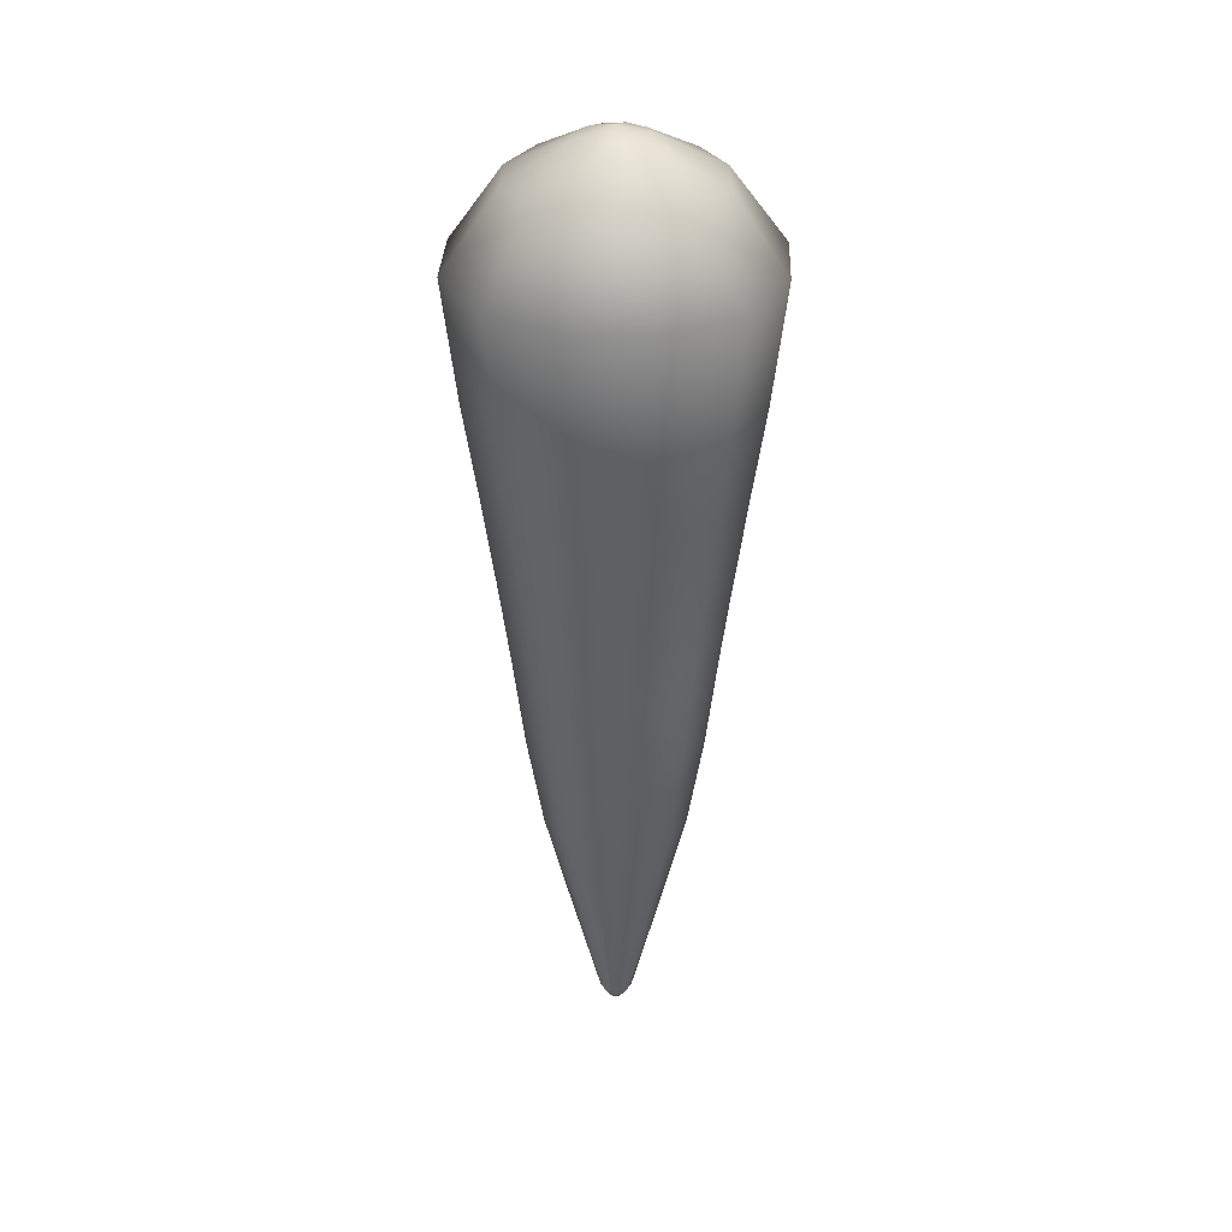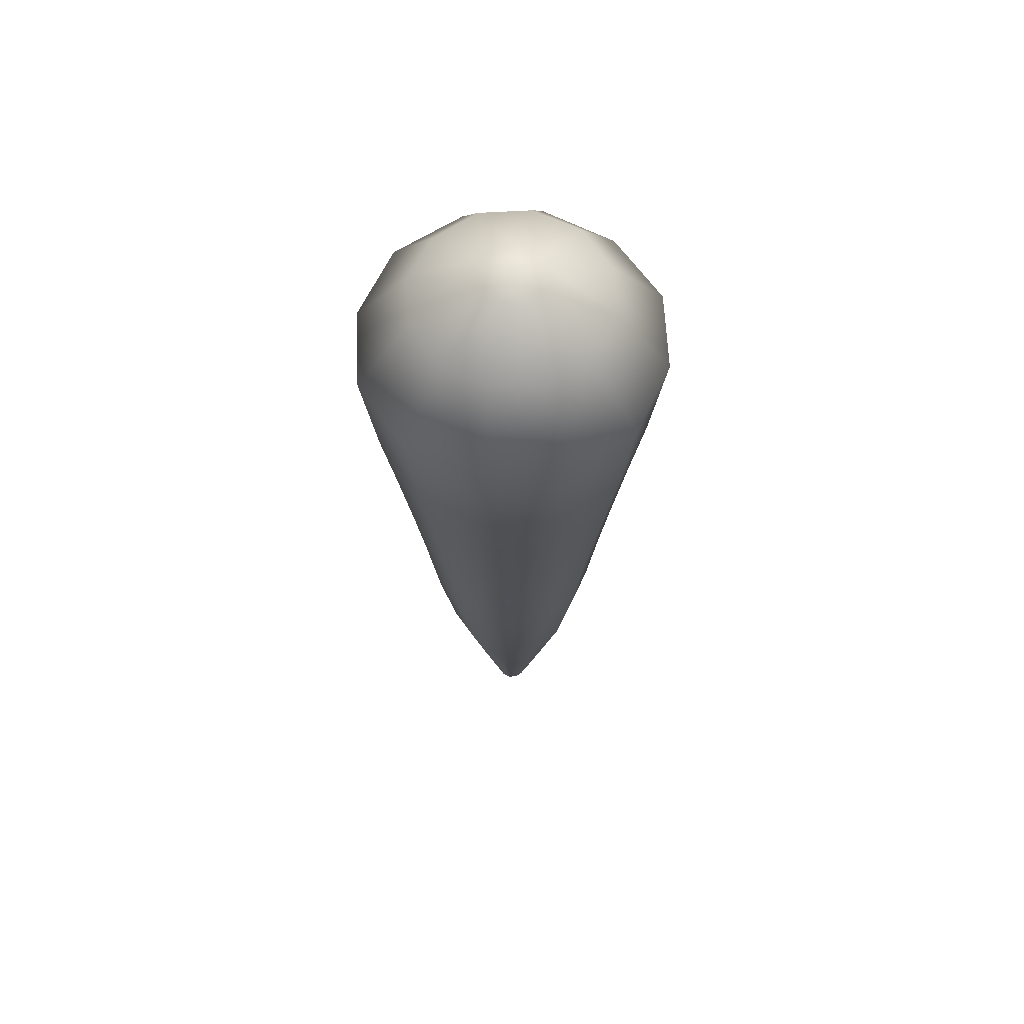
<metadata>
{"format":"obj","ext":"obj","renderer":"f3d","projection":"perspective","resolution":1024,"background":"white","views":[{"elev":33.2,"azim":136.3,"up":"+Y"},{"elev":63.1,"azim":11.2,"up":"+Y"}]}
</metadata>
<code>
g pm0654_00_FireSkin
v -0.006382 -1.207 -0.003619
v -0.006382 -1.207 0.003751
v 3.38e-07 -1.212 6.592e-05
v -0.00851 -1.206 6.592e-05
v -0.0182 -1.19 6.588e-05
v -0.0156 -1.19 -0.008941
v -0.04563 -1.05 -0.02628
v -0.009101 -1.19 -0.0157
v -0.004255 -1.206 -0.007304
v 2.979e-07 -1.207 -0.007304
v 3.38e-07 -1.212 6.592e-05
v -0.02612 -1.05 -0.04517
v 2.464e-07 -1.19 -0.01795
v -0.0156 -1.19 0.009073
v -0.009101 -1.19 0.01583
v -0.04563 -1.05 0.02641
v -0.05223 -1.05 6.561e-05
v -0.004255 -1.206 0.007436
v 2.98e-07 -1.207 0.007436
v 3.38e-07 -1.212 6.592e-05
v 2.465e-07 -1.19 0.01808
v 9.274e-08 -1.05 0.05276
v -0.02612 -1.05 0.0453
v -0.03958 -0.9374 0.06862
v 5.063e-08 -0.9374 0.08004
v 4.332e-08 -0.8296 0.09773
v -0.06926 -0.9374 0.04005
v -0.04833 -0.8296 0.08377
v -1.176e-08 -0.7206 0.1109
v -0.07916 -0.9374 6.568e-05
v -0.05483 -0.7206 0.09503
v -4.759e-08 -0.6294 0.1228
v -0.08458 -0.8296 0.0489
v -0.06926 -0.9374 -0.03992
v -0.09595 -0.7206 0.05546
v -0.09666 -0.8296 6.582e-05
v -0.06075 -0.6294 0.1053
v -7.222e-08 -0.5208 0.138
v -0.03958 -0.9374 -0.06848
v -0.1063 -0.6294 0.06144
v -0.06827 -0.5208 0.1183
v -1.022e-07 -0.424 0.1524
v -0.1097 -0.7206 6.586e-05
v -0.08458 -0.8296 -0.04876
v -0.09595 -0.7206 -0.05533
v -0.07537 -0.424 0.1306
v 5.262e-08 -0.2927 0.1676
v -0.04833 -0.8296 -0.08364
v 4.306e-08 -0.8296 -0.09759
v -0.05483 -0.7206 -0.0949
v -0.1063 -0.6294 -0.06131
v -0.1215 -0.6294 6.591e-05
v -0.1195 -0.5208 0.06904
v -0.1319 -0.424 0.07621
v -0.1365 -0.5208 6.581e-05
v 5.045e-08 -0.9374 -0.07991
v 9.263e-08 -1.05 -0.05263
v 0.03958 -0.9374 -0.06848
v 0.02612 -1.05 -0.04517
v 0.009101 -1.19 -0.0157
v 0.06926 -0.9374 -0.03992
v 0.04833 -0.8296 -0.08364
v 0.04563 -1.05 -0.02628
v 0.004255 -1.206 -0.007304
v 0.006383 -1.207 -0.003619
v 3.38e-07 -1.212 6.592e-05
v 0.0156 -1.19 -0.008941
v 0.0182 -1.19 6.588e-05
v 0.07916 -0.9374 6.568e-05
v 0.08458 -0.8296 -0.04876
v 0.05223 -1.05 6.561e-05
v 0.05483 -0.7206 -0.0949
v 0.09595 -0.7206 -0.05533
v 0.09666 -0.8296 6.582e-05
v 0.06926 -0.9374 0.04005
v 0.04563 -1.05 0.02641
v -1.188e-08 -0.7206 -0.1107
v -0.06075 -0.6294 -0.1051
v -4.759e-08 -0.6294 -0.1227
v -0.1195 -0.5208 -0.06891
v -0.06827 -0.5208 -0.1182
v -0.1319 -0.424 -0.07608
v -0.1507 -0.424 6.571e-05
v -0.1451 -0.2927 0.08382
v -0.0829 -0.2927 0.1436
v 4.813e-08 -0.2107 0.1068
v -0.05405 -0.2119 0.09369
v 4.653e-08 -0.1728 0.03467
v -0.0924 -0.2107 0.05341
v -0.02997 -0.1728 0.01737
v 4.64e-08 -0.1627 6.576e-05
v -0.01998 -0.1757 0.03467
v -0.1658 -0.2927 6.521e-05
v -0.1451 -0.2927 -0.08369
v -0.1081 -0.2119 6.528e-05
v -0.07537 -0.424 -0.1305
v -0.0924 -0.2107 -0.05328
v -0.02997 -0.1728 -0.01724
v 4.64e-08 -0.1627 6.576e-05
v -0.03996 -0.1757 6.563e-05
v -0.0829 -0.2927 -0.1435
v -7.248e-08 -0.5208 -0.1379
v -0.05405 -0.2119 -0.09355
v -1.027e-07 -0.424 -0.1522
v 5.337e-08 -0.2927 -0.1674
v 0.06827 -0.5208 -0.1182
v 0.07537 -0.424 -0.1305
v 0.0829 -0.2927 -0.1435
v 0.06074 -0.6294 -0.1051
v 0.1063 -0.6294 -0.06131
v 0.1097 -0.7206 6.586e-05
v 0.1319 -0.424 -0.07608
v 0.1195 -0.5208 -0.06891
v 0.1215 -0.6294 6.591e-05
v 0.1365 -0.5208 6.581e-05
v 0.1451 -0.2927 -0.08369
v 0.1063 -0.6294 0.06144
v 0.09595 -0.7206 0.05546
v 0.1507 -0.424 6.571e-05
v 0.08458 -0.8296 0.0489
v 0.03958 -0.9374 0.06862
v 0.04833 -0.8296 0.08377
v 0.05483 -0.7206 0.09503
v 0.1195 -0.5208 0.06904
v 0.1319 -0.424 0.07621
v 0.06074 -0.6294 0.1053
v 0.06827 -0.5208 0.1183
v -4.759e-08 -0.6294 0.1228
v -1.176e-08 -0.7206 0.1109
v 4.332e-08 -0.8296 0.09773
v -7.222e-08 -0.5208 0.138
v 5.063e-08 -0.9374 0.08004
v -1.022e-07 -0.424 0.1524
v 0.07537 -0.424 0.1306
v 5.262e-08 -0.2927 0.1676
v 0.02612 -1.05 0.0453
v 9.274e-08 -1.05 0.05276
v 0.009101 -1.19 0.01583
v 2.465e-07 -1.19 0.01808
v 2.98e-07 -1.207 0.007436
v 0.1451 -0.2927 0.08382
v 0.0829 -0.2927 0.1436
v 4.813e-08 -0.2107 0.1068
v 0.1658 -0.2927 6.521e-05
v 0.05405 -0.2119 0.09369
v 4.653e-08 -0.1728 0.03467
v 0.0924 -0.2107 0.05341
v 0.02997 -0.1728 0.01737
v 4.64e-08 -0.1627 6.576e-05
v 0.01998 -0.1757 0.03467
v 0.0924 -0.2107 -0.05328
v 0.1081 -0.2119 6.528e-05
v 0.02997 -0.1728 -0.01724
v 4.64e-08 -0.1627 6.576e-05
v 0.03996 -0.1757 6.563e-05
v 0.05405 -0.2119 -0.09355
v 4.813e-08 -0.2107 -0.1066
v 4.653e-08 -0.1728 -0.03454
v 4.64e-08 -0.1627 6.576e-05
v 0.01998 -0.1757 -0.03454
v -0.01998 -0.1757 -0.03454
v 4.64e-08 -0.1627 6.576e-05
v 0.006383 -1.207 0.003751
v 3.38e-07 -1.212 6.592e-05
v 0.008511 -1.206 6.592e-05
v 0.0156 -1.19 0.009073
v 0.004255 -1.206 0.007436
v 0.01631 -0.2059 -0.01647
v -2.085e-09 -0.1882 -0.000156
v 1.709e-09 -0.2059 -0.02322
v 0.03025 -0.2497 -0.03041
v 2.947e-09 -0.2497 -0.04293
v 0.03593 -0.315 -0.03608
v 0.05081 -0.315 -0.000156
v 0.04278 -0.2497 -0.000156
v 0.01631 -0.2059 -0.01647
v 0.02306 -0.2059 -0.000156
v -2.085e-09 -0.1882 -0.000156
v 0.03593 -0.315 0.03577
v 0.03025 -0.2497 0.03009
v 0.02306 -0.2059 -0.000156
v 0.01631 -0.2059 0.01615
v -2.085e-09 -0.1882 -0.000156
v 0.03718 -0.4221 0.03702
v 0.05258 -0.4221 -0.000156
v 0.02909 -0.5182 0.02894
v 0.04115 -0.5182 -0.000156
v 0.02329 -0.6289 0.02312
v 0.03718 -0.4221 -0.03734
v 0.03293 -0.6289 -0.0001651
v 0.01478 -0.7207 0.01456
v -3.949e-09 -0.315 -0.05096
v 0.02909 -0.5182 -0.02925
v 0.02091 -0.7209 -0.0002095
v 0.006214 -0.8289 0.006057
v -2.97e-09 -0.4221 -0.05274
v 0.02329 -0.6289 -0.02345
v 0.008787 -0.8289 -0.000156
v -1.188e-09 -0.9373 -0.0002144
v 0.006214 -0.8289 -0.006369
v 0.01479 -0.7211 -0.01498
v -2.964e-09 -0.5182 -0.0413
v 9.953e-09 -0.6289 -0.0331
v 1.304e-05 -0.7211 -0.0211
v -2.763e-09 -0.8289 -0.008943
v -1.188e-09 -0.9373 -0.0002144
v -0.03718 -0.4221 -0.03734
v -0.02909 -0.5182 -0.02925
v -0.02329 -0.6289 -0.02345
v -0.01476 -0.721 -0.01499
v -0.03593 -0.315 -0.03608
v -0.006214 -0.8289 -0.006369
v -1.188e-09 -0.9373 -0.0002144
v -0.03025 -0.2497 -0.03041
v -0.01631 -0.2059 -0.01647
v 1.709e-09 -0.2059 -0.02322
v -2.085e-09 -0.1882 -0.000156
v -0.03293 -0.6289 -0.0001651
v -0.02089 -0.7208 -0.0002241
v -0.04115 -0.5182 -0.000156
v -0.008787 -0.8289 -0.000156
v -1.188e-09 -0.9373 -0.0002144
v -0.006214 -0.8289 0.006057
v -0.01477 -0.7207 0.01454
v -0.02329 -0.6289 0.02312
v -0.05258 -0.4221 -0.000156
v -0.02909 -0.5182 0.02894
v -0.03718 -0.4221 0.03702
v -0.05081 -0.315 -0.000156
v -0.03593 -0.315 0.03577
v -0.04278 -0.2497 -0.000156
v -0.02306 -0.2059 -0.000156
v -0.01631 -0.2059 -0.01647
v -2.085e-09 -0.1882 -0.000156
v -0.03025 -0.2497 0.03009
v -0.01631 -0.2059 0.01615
v -0.02306 -0.2059 -0.000156
v -2.085e-09 -0.1882 -0.000156
v -3.949e-09 -0.315 0.05065
v 2.947e-09 -0.2497 0.04262
v 1.709e-09 -0.2059 0.02291
v -0.01631 -0.2059 0.01615
v -2.085e-09 -0.1882 -0.000156
v -2.97e-09 -0.4221 0.05243
v -2.964e-09 -0.5182 0.04099
v 9.953e-09 -0.6289 0.03277
v 7.823e-06 -0.7206 0.02067
v -2.763e-09 -0.8289 0.008631
v -1.188e-09 -0.9373 -0.0002144
v 0.03593 -0.315 0.03577
v 0.03025 -0.2497 0.03009
v 0.03718 -0.4221 0.03702
v 0.02909 -0.5182 0.02894
v 0.01631 -0.2059 0.01615
v 1.709e-09 -0.2059 0.02291
v -2.085e-09 -0.1882 -0.000156
v 0.02329 -0.6289 0.02312
v 0.01478 -0.7207 0.01456
v 0.006214 -0.8289 0.006057
v -1.188e-09 -0.9373 -0.0002144
v -1.751e-09 -1.189 -0.000156
v -1.923e-09 -1.048 5.673e-06
v -0.01904 -1.048 -0.03546
v -0.01844 -0.9362 -0.0595
v -2e-09 -0.9362 -0.002778
v -0.0102 -0.8292 -0.07822
v -2.345e-09 -0.8292 -0.001209
v 0.005039 -0.721 -0.01005
v 0.01024 -0.721 -0.09553
v 0.009789 -0.6296 -0.02114
v 0.0337 -0.6296 -0.1079
v 0.01721 -0.518 -0.02574
v 0.06222 -0.518 -0.1041
v 0.02277 -0.4234 -0.0264
v 0.08625 -0.4234 -0.1015
v 0.03874 -0.2922 -0.02865
v 0.1075 -0.2922 -0.08718
v 0.07534 -0.2067 -0.04135
v -1.751e-09 -0.1969 -0.000156
v -1.751e-09 -1.189 -0.000156
v -1.923e-09 -1.048 5.673e-06
v -0.02119 -1.048 0.03423
v -0.0437 -0.9362 0.04819
v -2.001e-09 -0.9362 -0.002776
v -0.06565 -0.8292 0.05359
v -2.345e-09 -0.8292 -0.001209
v -0.01251 -0.721 -0.0008418
v -0.09009 -0.721 0.03604
v -0.02466 -0.6296 -0.001187
v -0.1047 -0.6296 0.02176
v -0.03009 -0.518 -0.003432
v -0.1227 -0.518 -0.008157
v -0.0345 -0.4234 -0.005622
v -0.1317 -0.4234 -0.0311
v -0.03767 -0.2922 -0.02537
v -0.1213 -0.2922 -0.05348
v -0.07534 -0.2067 -0.05266
v -1.751e-09 -0.1969 -0.000156
v -1.751e-09 -1.189 -0.000156
v -1.923e-09 -1.048 5.617e-06
v 0.04024 -1.048 0.001246
v 0.06315 -0.9362 0.01942
v -2e-09 -0.9362 -0.002778
v 0.07345 -0.8292 0.03801
v -2.345e-09 -0.8292 -0.001209
v 0.007535 -0.721 0.007909
v 0.07589 -0.721 0.05768
v 0.01464 -0.6296 0.0159
v 0.06793 -0.6296 0.07707
v 0.01294 -0.518 0.02634
v 0.05517 -0.518 0.1034
v 0.01213 -0.4234 0.03359
v 0.05322 -0.4234 0.1285
v 0.001637 -0.2922 0.03474
v 0.04625 -0.2922 0.1456
v 0.02672 -0.2067 0.08856
v -1.751e-09 -0.1969 -0.000156
v -1.751e-09 -1.187 -0.000156
v -1.923e-09 -1.049 5.673e-06
v 0.01904 -1.049 -0.03546
v 0.01601 -0.9359 -0.05947
v -2.008e-09 -0.9359 -0.002756
v 0.005198 -0.8292 -0.07699
v -2.345e-09 -0.8292 -0.001209
v -0.005007 -0.721 -0.009931
v -0.01217 -0.721 -0.09549
v -0.009942 -0.6296 -0.02114
v -0.0333 -0.6296 -0.1092
v -0.0171 -0.518 -0.02573
v -0.06028 -0.518 -0.113
v -0.02251 -0.4234 -0.0264
v -0.07807 -0.4234 -0.1149
v -0.03767 -0.2922 -0.02537
v -0.0985 -0.2922 -0.1111
v -0.06534 -0.2067 -0.05867
v -1.751e-09 -0.1969 -0.000156
v -1.751e-09 -1.187 -0.000156
v -1.923e-09 -1.049 5.673e-06
v 0.02119 -1.049 0.03423
v 0.04688 -0.9359 0.04947
v -2.008e-09 -0.9359 -0.002758
v 0.0671 -0.8292 0.05105
v -2.345e-09 -0.8292 -0.001209
v 0.0124 -0.721 -0.0008374
v 0.0867 -0.721 0.041
v 0.02451 -0.6296 -0.001187
v 0.1052 -0.6292 0.02649
v 0.03007 -0.518 -0.003388
v 0.1221 -0.518 7.644e-05
v 0.03476 -0.4234 -0.005622
v 0.1371 -0.4234 -0.02388
v 0.03874 -0.2922 -0.02865
v 0.1228 -0.2922 -0.054
v 0.06637 -0.2067 -0.05579
v -1.751e-09 -0.1969 -0.000156
v -1.751e-09 -1.187 -0.000156
v -1.923e-09 -1.049 5.617e-06
v -0.04024 -1.049 0.001246
v -0.06222 -0.9359 0.01788
v -2.005e-09 -0.9359 -0.002766
v -0.07583 -0.8292 0.03912
v -2.345e-09 -0.8292 -0.001209
v -0.007472 -0.721 0.007828
v -0.07597 -0.721 0.05746
v -0.0148 -0.6296 0.0159
v -0.0699 -0.6296 0.08153
v -0.01285 -0.518 0.02637
v -0.05249 -0.518 0.1062
v -0.01187 -0.4234 0.03359
v -0.04275 -0.4234 0.1298
v 0.001637 -0.2922 0.03474
v -0.02555 -0.2922 0.1397
v -0.007287 -0.2067 0.08856
v -1.751e-09 -0.1969 -0.000156
g pm0654_00_FireSkin_0
f 3 2 1
f 2 4 1
f 1 4 5
f 5 4 2
f 6 1 5
f 6 5 7
f 6 8 1
f 8 6 7
f 8 9 1
f 1 9 10
f 10 9 8
f 11 1 10
f 12 8 7
f 13 10 8
f 8 12 13
f 14 5 2
f 14 2 15
f 5 14 16
f 14 15 16
f 5 17 7
f 17 5 16
f 2 18 15
f 19 18 2
f 15 18 19
f 20 19 2
f 21 15 19
f 15 21 22
f 23 15 22
f 15 23 16
f 23 22 24
f 22 25 24
f 25 26 24
f 16 23 27
f 23 24 27
f 26 28 24
f 24 28 27
f 28 26 29
f 17 16 30
f 16 27 30
f 31 28 29
f 31 29 32
f 28 33 27
f 27 33 30
f 17 30 34
f 7 17 34
f 33 28 35
f 28 31 35
f 33 36 30
f 30 36 34
f 36 33 35
f 37 31 32
f 37 32 38
f 7 34 39
f 12 7 39
f 35 31 40
f 31 37 40
f 41 37 38
f 40 37 41
f 41 38 42
f 43 36 35
f 43 35 40
f 36 44 34
f 34 44 39
f 44 36 45
f 36 43 45
f 46 41 42
f 46 42 47
f 44 48 39
f 48 44 45
f 39 48 49
f 50 48 45
f 48 50 49
f 45 43 51
f 50 45 51
f 52 43 40
f 43 52 51
f 53 40 41
f 52 40 53
f 53 41 54
f 41 46 54
f 55 52 53
f 51 52 55
f 55 53 54
f 56 39 49
f 12 39 56
f 57 12 56
f 12 57 13
f 57 56 58
f 58 56 49
f 57 59 13
f 59 57 58
f 59 60 13
f 13 60 10
f 59 58 61
f 62 58 49
f 58 62 61
f 60 59 63
f 63 59 61
f 60 64 10
f 10 64 65
f 65 64 60
f 66 10 65
f 67 60 63
f 67 65 60
f 68 67 63
f 67 68 65
f 63 61 69
f 62 70 61
f 61 70 69
f 71 68 63
f 71 63 69
f 72 62 49
f 70 62 73
f 62 72 73
f 70 74 69
f 74 70 73
f 71 69 75
f 69 74 75
f 68 71 76
f 76 71 75
f 77 72 49
f 50 77 49
f 50 78 77
f 78 50 51
f 77 79 72
f 78 79 77
f 78 51 80
f 80 51 55
f 81 78 80
f 78 81 79
f 80 55 82
f 81 80 82
f 55 83 82
f 83 55 54
f 83 54 84
f 54 46 84
f 46 85 84
f 85 46 47
f 85 47 86
f 87 85 86
f 86 88 87
f 84 85 89
f 85 87 89
f 89 87 90
f 91 90 88
f 88 92 87
f 90 92 88
f 87 92 90
f 93 83 84
f 93 84 89
f 82 83 94
f 83 93 94
f 95 93 89
f 89 90 95
f 96 82 94
f 96 81 82
f 94 93 97
f 93 95 97
f 97 95 98
f 99 98 90
f 90 100 95
f 98 100 90
f 95 100 98
f 101 94 97
f 101 96 94
f 81 96 102
f 81 102 79
f 97 98 103
f 103 101 97
f 96 101 104
f 96 104 102
f 101 103 105
f 101 105 104
f 102 106 79
f 104 107 102
f 107 106 102
f 105 108 104
f 108 107 104
f 106 109 79
f 79 109 72
f 72 109 110
f 110 109 106
f 73 72 110
f 111 73 110
f 111 74 73
f 106 107 112
f 113 110 106
f 113 106 112
f 114 110 113
f 114 111 110
f 115 114 113
f 115 113 112
f 112 107 116
f 107 108 116
f 111 114 117
f 117 114 115
f 74 111 118
f 118 111 117
f 119 115 112
f 119 112 116
f 120 74 118
f 74 120 75
f 75 120 121
f 76 75 121
f 122 120 118
f 120 122 121
f 123 118 117
f 123 122 118
f 124 117 115
f 115 119 125
f 124 115 125
f 126 117 124
f 126 123 117
f 127 126 124
f 127 124 125
f 123 126 128
f 128 126 127
f 129 123 128
f 122 123 129
f 130 122 129
f 131 128 127
f 122 130 132
f 131 127 133
f 121 122 132
f 127 134 133
f 134 127 125
f 133 134 135
f 136 121 132
f 137 136 132
f 138 136 137
f 136 76 121
f 136 138 76
f 139 138 137
f 139 140 138
f 134 125 141
f 125 119 141
f 134 142 135
f 142 134 141
f 135 142 143
f 119 144 141
f 144 119 116
f 142 145 143
f 143 145 146
f 142 141 147
f 141 144 147
f 145 142 147
f 147 148 145
f 149 146 148
f 145 150 146
f 148 150 145
f 146 150 148
f 144 116 151
f 116 108 151
f 144 152 147
f 147 152 148
f 152 144 151
f 151 153 152
f 154 148 153
f 152 155 148
f 153 155 152
f 148 155 153
f 108 156 151
f 151 156 153
f 156 108 105
f 157 156 105
f 157 158 156
f 103 157 105
f 157 103 158
f 159 153 158
f 156 160 153
f 158 160 156
f 153 160 158
f 103 161 158
f 98 161 103
f 158 161 98
f 162 158 98
f 164 65 163
f 65 165 163
f 68 165 65
f 163 165 68
f 166 163 68
f 166 68 76
f 138 166 76
f 166 138 163
f 138 167 163
f 140 167 138
f 163 167 140
f 11 163 140
g pm0654_00_FireSkin_1
f 170 169 168
f 170 168 171
f 172 170 171
f 171 173 172
f 174 173 171
f 175 174 171
f 171 176 175
f 176 177 175
f 176 178 177
f 179 174 175
f 180 179 175
f 175 181 180
f 181 182 180
f 181 183 182
f 179 184 174
f 184 185 174
f 174 185 173
f 184 186 185
f 186 187 185
f 186 188 187
f 185 189 173
f 185 187 189
f 188 190 187
f 188 191 190
f 173 189 192
f 173 192 172
f 187 193 189
f 187 190 193
f 191 194 190
f 191 195 194
f 189 196 192
f 189 193 196
f 190 197 193
f 190 194 197
f 195 198 194
f 195 199 198
f 198 199 200
f 194 198 201
f 194 201 197
f 198 200 201
f 193 197 202
f 193 202 196
f 197 201 203
f 197 203 202
f 201 200 204
f 201 204 203
f 200 205 204
f 200 206 205
f 196 202 207
f 202 203 208
f 202 208 207
f 203 204 209
f 203 209 208
f 204 205 210
f 204 210 209
f 196 207 211
f 192 196 211
f 205 212 210
f 205 213 212
f 192 211 214
f 172 192 214
f 214 215 172
f 215 216 172
f 215 217 216
f 209 210 218
f 210 212 219
f 210 219 218
f 209 218 220
f 208 209 220
f 212 221 219
f 212 222 221
f 221 222 223
f 219 221 224
f 221 223 224
f 218 219 225
f 219 224 225
f 208 220 226
f 207 208 226
f 220 218 227
f 218 225 227
f 226 220 228
f 220 227 228
f 207 226 229
f 211 207 229
f 226 228 230
f 229 226 230
f 211 229 231
f 214 211 231
f 231 232 214
f 232 233 214
f 232 234 233
f 231 229 235
f 229 230 235
f 235 236 231
f 236 237 231
f 236 238 237
f 230 228 239
f 235 230 240
f 230 239 240
f 240 241 235
f 241 242 235
f 241 243 242
f 228 244 239
f 228 227 244
f 227 245 244
f 227 225 245
f 225 246 245
f 225 224 246
f 224 247 246
f 224 223 247
f 223 248 247
f 223 249 248
f 239 244 250
f 239 250 251
f 244 252 250
f 244 245 252
f 240 239 251
f 245 253 252
f 245 246 253
f 251 254 240
f 254 255 240
f 254 256 255
f 246 257 253
f 246 247 257
f 247 258 257
f 247 248 258
f 248 259 258
f 248 260 259
f 263 262 261
f 263 264 262
f 264 265 262
f 264 266 265
f 266 267 265
f 268 267 266
f 269 268 266
f 270 268 269
f 271 270 269
f 272 270 271
f 273 272 271
f 274 272 273
f 275 274 273
f 276 274 275
f 277 276 275
f 278 276 277
f 279 276 278
f 282 281 280
f 282 283 281
f 283 284 281
f 283 285 284
f 285 286 284
f 287 286 285
f 288 287 285
f 289 287 288
f 290 289 288
f 291 289 290
f 292 291 290
f 293 291 292
f 294 293 292
f 295 293 294
f 296 295 294
f 297 295 296
f 298 295 297
f 301 300 299
f 301 302 300
f 302 303 300
f 302 304 303
f 304 305 303
f 306 305 304
f 307 306 304
f 308 306 307
f 309 308 307
f 310 308 309
f 311 310 309
f 312 310 311
f 313 312 311
f 314 312 313
f 315 314 313
f 316 314 315
f 317 314 316
f 320 319 318
f 320 321 319
f 321 322 319
f 321 323 322
f 323 324 322
f 325 324 323
f 326 325 323
f 327 325 326
f 328 327 326
f 329 327 328
f 330 329 328
f 331 329 330
f 332 331 330
f 333 331 332
f 334 333 332
f 335 333 334
f 336 333 335
f 339 338 337
f 339 340 338
f 340 341 338
f 340 342 341
f 342 343 341
f 344 343 342
f 345 344 342
f 346 344 345
f 347 346 345
f 348 346 347
f 349 348 347
f 350 348 349
f 351 350 349
f 352 350 351
f 353 352 351
f 354 352 353
f 355 352 354
f 358 357 356
f 358 359 357
f 359 360 357
f 359 361 360
f 361 362 360
f 363 362 361
f 364 363 361
f 365 363 364
f 366 365 364
f 367 365 366
f 368 367 366
f 369 367 368
f 370 369 368
f 371 369 370
f 372 371 370
f 373 371 372
f 374 371 373

</code>
